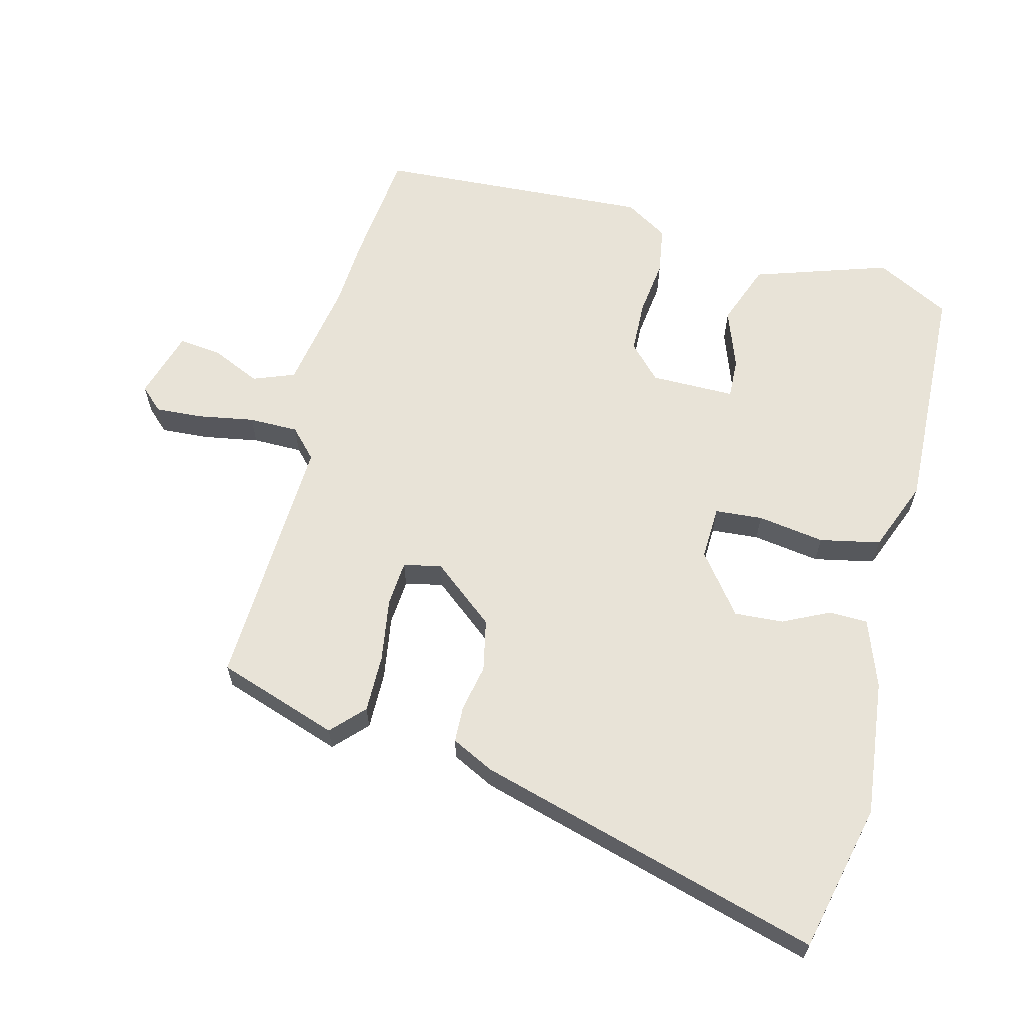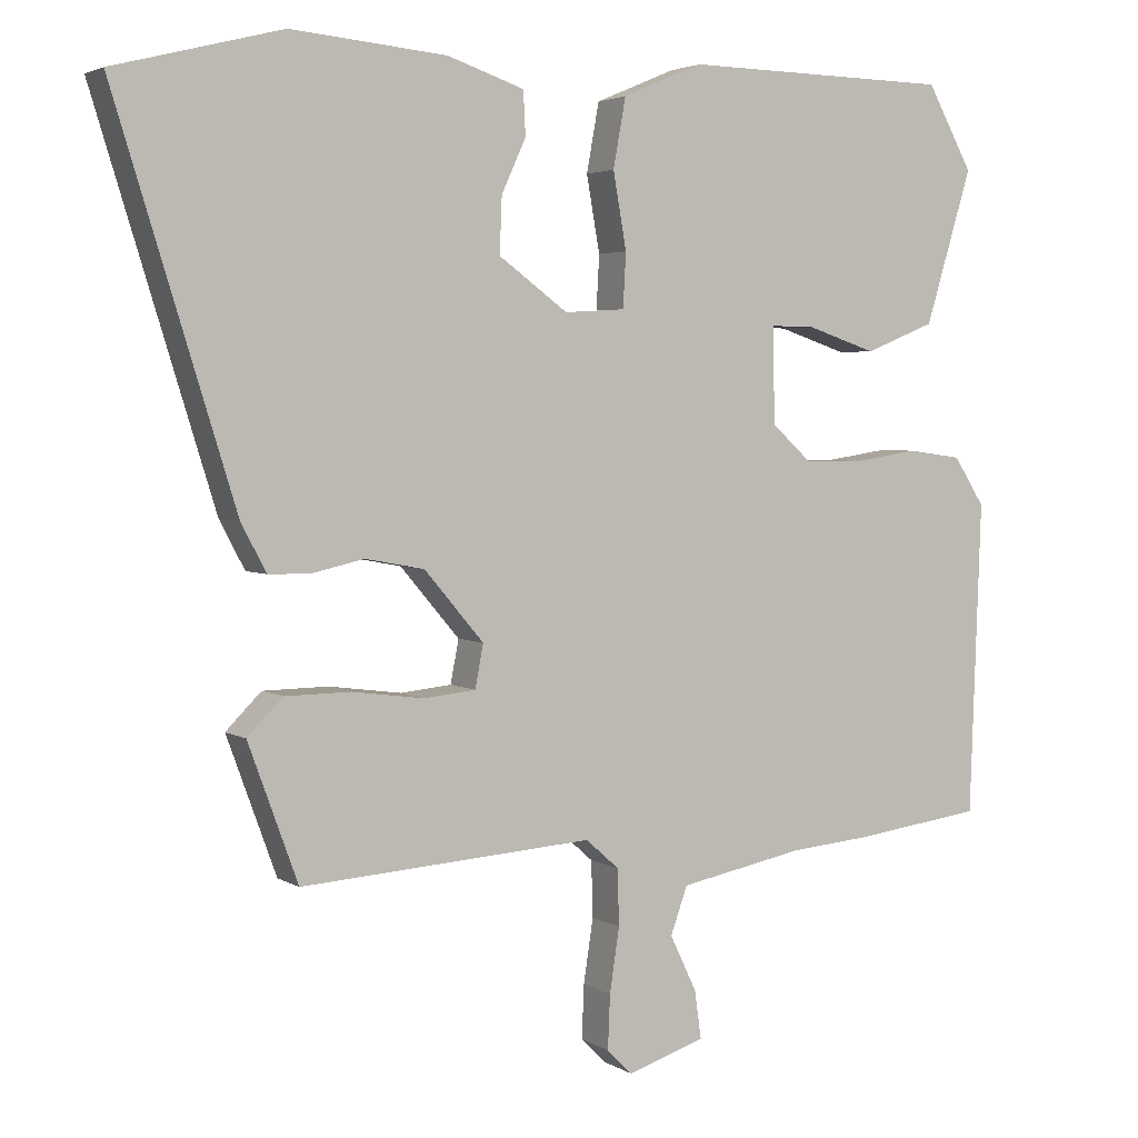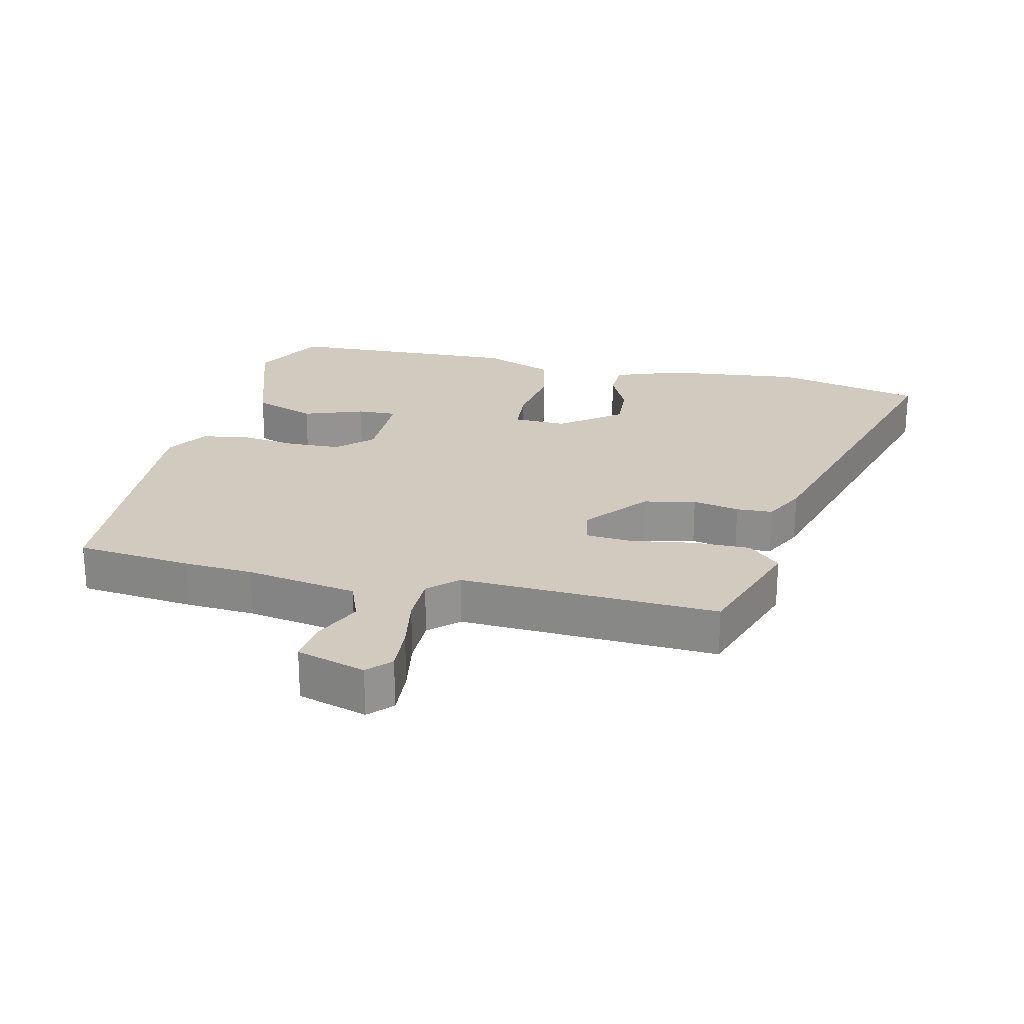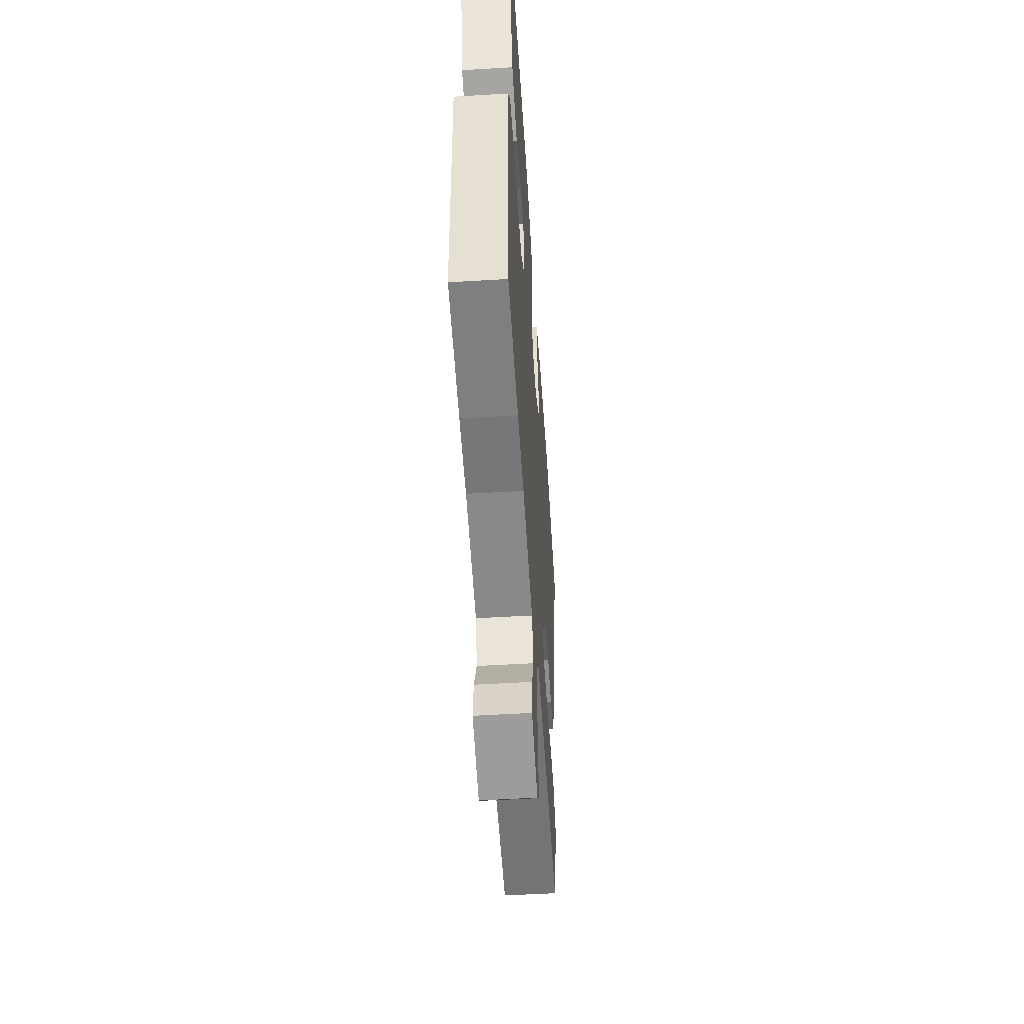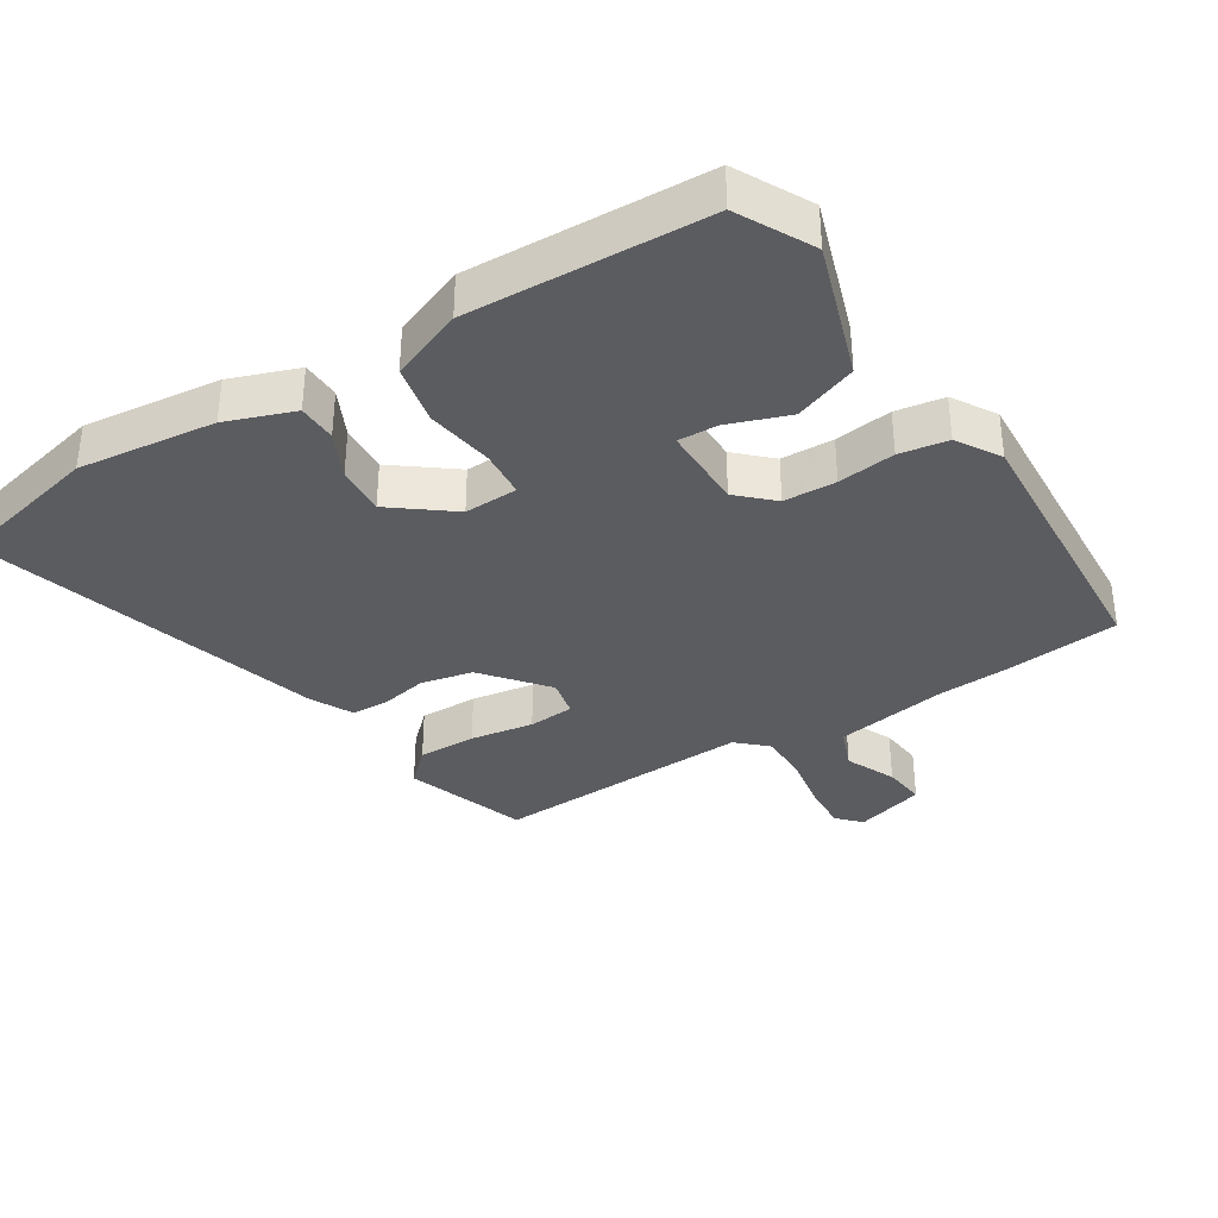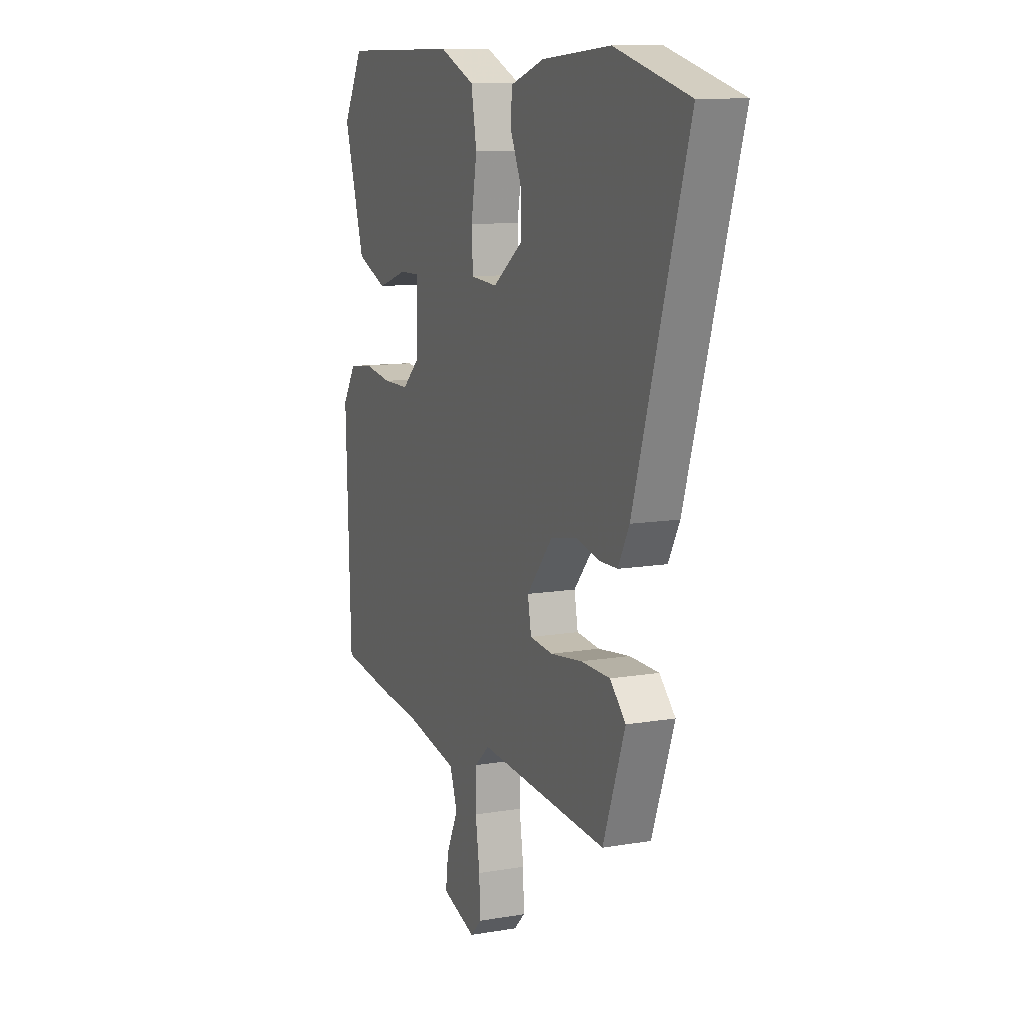
<metadata>
{"format":"obj","ext":"obj","renderer":"f3d","projection":"perspective","resolution":1024,"background":"white","views":[{"elev":62.4,"azim":-77.0,"up":"+Y"},{"elev":3.5,"azim":-28.3,"up":"+Z"},{"elev":23.6,"azim":-168.2,"up":"+Y"},{"elev":-52.4,"azim":93.7,"up":"+Z"},{"elev":-35.3,"azim":30.8,"up":"+Y"},{"elev":11.2,"azim":-112.7,"up":"+Z"}]}
</metadata>
<code>
v 0.458 0.07 0.492
v 0.52 0.07 0.38
v 0.457 0.07 0.172
v 0.362 0.07 0.134
v 0.269 0.07 0.165
v 0.208 0.07 0.166
v 0.211 0.07 0.037
v 0.264 0.07 -0.011
v 0.344 0.07 -0.012
v 0.431 0.07 0.001
v 0.505 0.07 -0.009
v 0.547 0.07 -0.074
v 0.532 0.07 -0.496
v 0.355 0.07 -0.519
v 0.249 0.07 -0.528
v 0.079 0.07 -0.561
v 0.056 0.07 -0.625
v 0.092 0.07 -0.7
v 0.101 0.07 -0.765
v -0.004 0.07 -0.799
v -0.038 0.07 -0.765
v -0.035 0.07 -0.692
v -0.022 0.07 -0.606
v -0.024 0.07 -0.53
v -0.069 0.07 -0.49
v -0.464 0.07 -0.517
v -0.531 0.07 -0.333
v -0.483 0.07 -0.285
v -0.394 0.07 -0.284
v -0.297 0.07 -0.297
v -0.227 0.07 -0.29
v -0.216 0.07 -0.232
v -0.296 0.07 -0.138
v -0.376 0.07 -0.123
v -0.447 0.07 -0.139
v -0.503 0.07 -0.138
v -0.537 0.07 -0.074
v -0.699 0.07 0.449
v -0.473 0.07 0.507
v -0.263 0.07 0.488
v -0.159 0.07 0.453
v -0.156 0.07 0.394
v -0.189 0.07 0.322
v -0.192 0.07 0.247
v -0.099 0.07 0.179
v -0.017 0.07 0.184
v -0.013 0.07 0.257
v -0.031 0.07 0.359
v -0.014 0.07 0.452
v 0.095 0.07 0.498
v 0.458 0 0.492
v 0.52 0 0.38
v 0.457 0 0.172
v 0.362 0 0.134
v 0.269 0 0.165
v 0.208 0 0.166
v 0.211 0 0.037
v 0.264 0 -0.011
v 0.344 0 -0.012
v 0.431 0 0.001
v 0.505 0 -0.009
v 0.547 0 -0.074
v 0.532 0 -0.496
v 0.355 0 -0.519
v 0.249 0 -0.528
v 0.079 0 -0.561
v 0.056 0 -0.625
v 0.092 0 -0.7
v 0.101 0 -0.765
v -0.004 0 -0.799
v -0.038 0 -0.765
v -0.035 0 -0.692
v -0.022 0 -0.606
v -0.024 0 -0.53
v -0.069 0 -0.49
v -0.464 0 -0.517
v -0.531 0 -0.333
v -0.483 0 -0.285
v -0.394 0 -0.284
v -0.297 0 -0.297
v -0.227 0 -0.29
v -0.216 0 -0.232
v -0.296 0 -0.138
v -0.376 0 -0.123
v -0.447 0 -0.139
v -0.503 0 -0.138
v -0.537 0 -0.074
v -0.699 0 0.449
v -0.473 0 0.507
v -0.263 0 0.488
v -0.159 0 0.453
v -0.156 0 0.394
v -0.189 0 0.322
v -0.192 0 0.247
v -0.099 0 0.179
v -0.017 0 0.184
v -0.013 0 0.257
v -0.031 0 0.359
v -0.014 0 0.452
v 0.095 0 0.498
f 47 48 49 50
f 46 47 50 1
f 40 41 42 43
f 40 43 44
f 39 40 44
f 38 39 44
f 37 38 44 45
f 34 35 36 37
f 33 34 37 45
f 27 28 29 30
f 25 26 27 30
f 25 30 31
f 24 25 31 32
f 20 21 22 23
f 20 23 24
f 17 18 19 20
f 17 20 24
f 16 17 24 32
f 12 13 14 15
f 9 10 11 12
f 8 9 12 15
f 7 8 15 16
f 2 3 4 5
f 46 1 2 5
f 46 5 6
f 32 33 45 46
f 16 32 46
f 6 7 16 46
f 100 99 98 97
f 51 100 97 96
f 93 92 91 90
f 94 93 90
f 94 90 89
f 94 89 88
f 95 94 88 87
f 87 86 85 84
f 95 87 84 83
f 80 79 78 77
f 80 77 76 75
f 81 80 75
f 82 81 75 74
f 73 72 71 70
f 74 73 70
f 70 69 68 67
f 74 70 67
f 82 74 67 66
f 65 64 63 62
f 62 61 60 59
f 65 62 59 58
f 66 65 58 57
f 55 54 53 52
f 55 52 51 96
f 56 55 96
f 96 95 83 82
f 96 82 66
f 96 66 57 56
f 1 51 52 2
f 2 52 53 3
f 3 53 54 4
f 4 54 55 5
f 5 55 56 6
f 6 56 57 7
f 7 57 58 8
f 8 58 59 9
f 9 59 60 10
f 10 60 61 11
f 11 61 62 12
f 12 62 63 13
f 13 63 64 14
f 14 64 65 15
f 15 65 66 16
f 16 66 67 17
f 17 67 68 18
f 18 68 69 19
f 19 69 70 20
f 20 70 71 21
f 21 71 72 22
f 22 72 73 23
f 23 73 74 24
f 24 74 75 25
f 25 75 76 26
f 26 76 77 27
f 27 77 78 28
f 28 78 79 29
f 29 79 80 30
f 30 80 81 31
f 31 81 82 32
f 32 82 83 33
f 33 83 84 34
f 34 84 85 35
f 35 85 86 36
f 36 86 87 37
f 37 87 88 38
f 38 88 89 39
f 39 89 90 40
f 40 90 91 41
f 41 91 92 42
f 42 92 93 43
f 43 93 94 44
f 44 94 95 45
f 45 95 96 46
f 46 96 97 47
f 47 97 98 48
f 48 98 99 49
f 49 99 100 50
f 50 100 51 1

</code>
